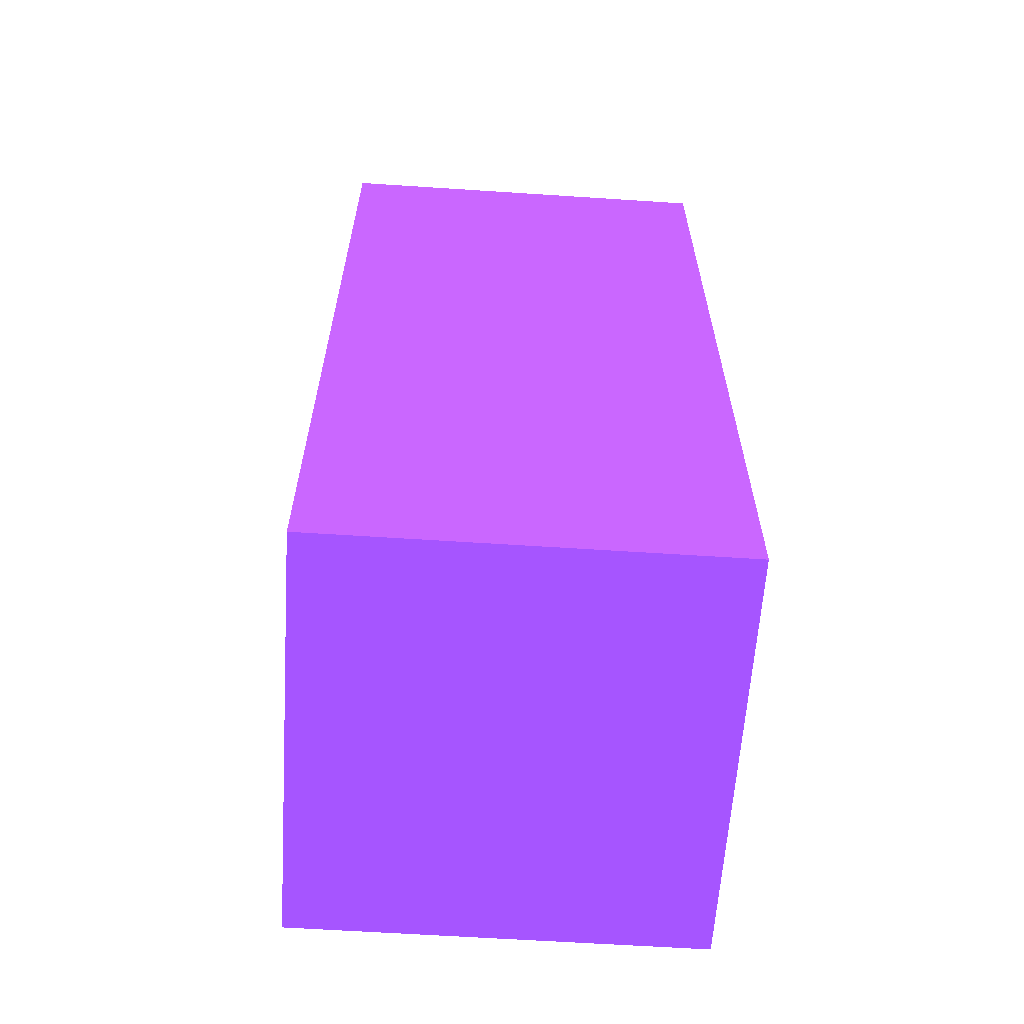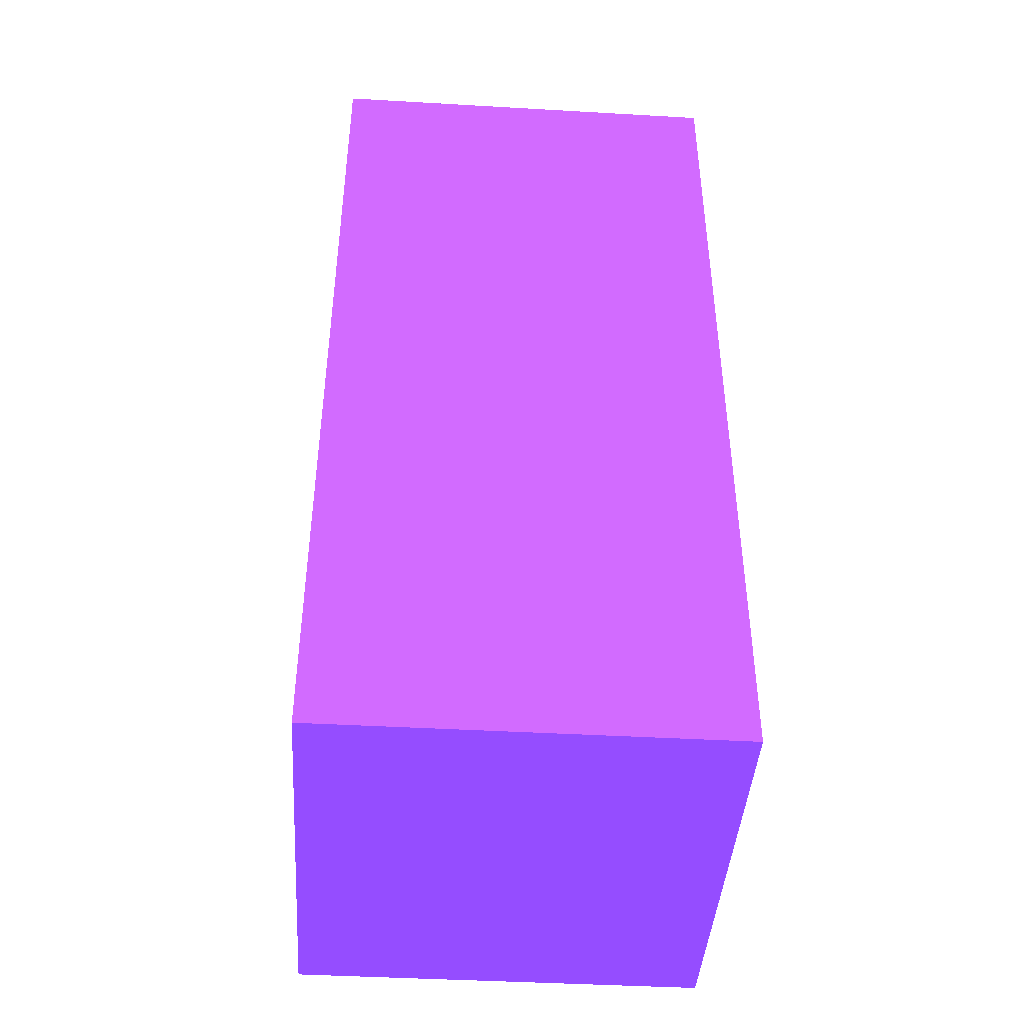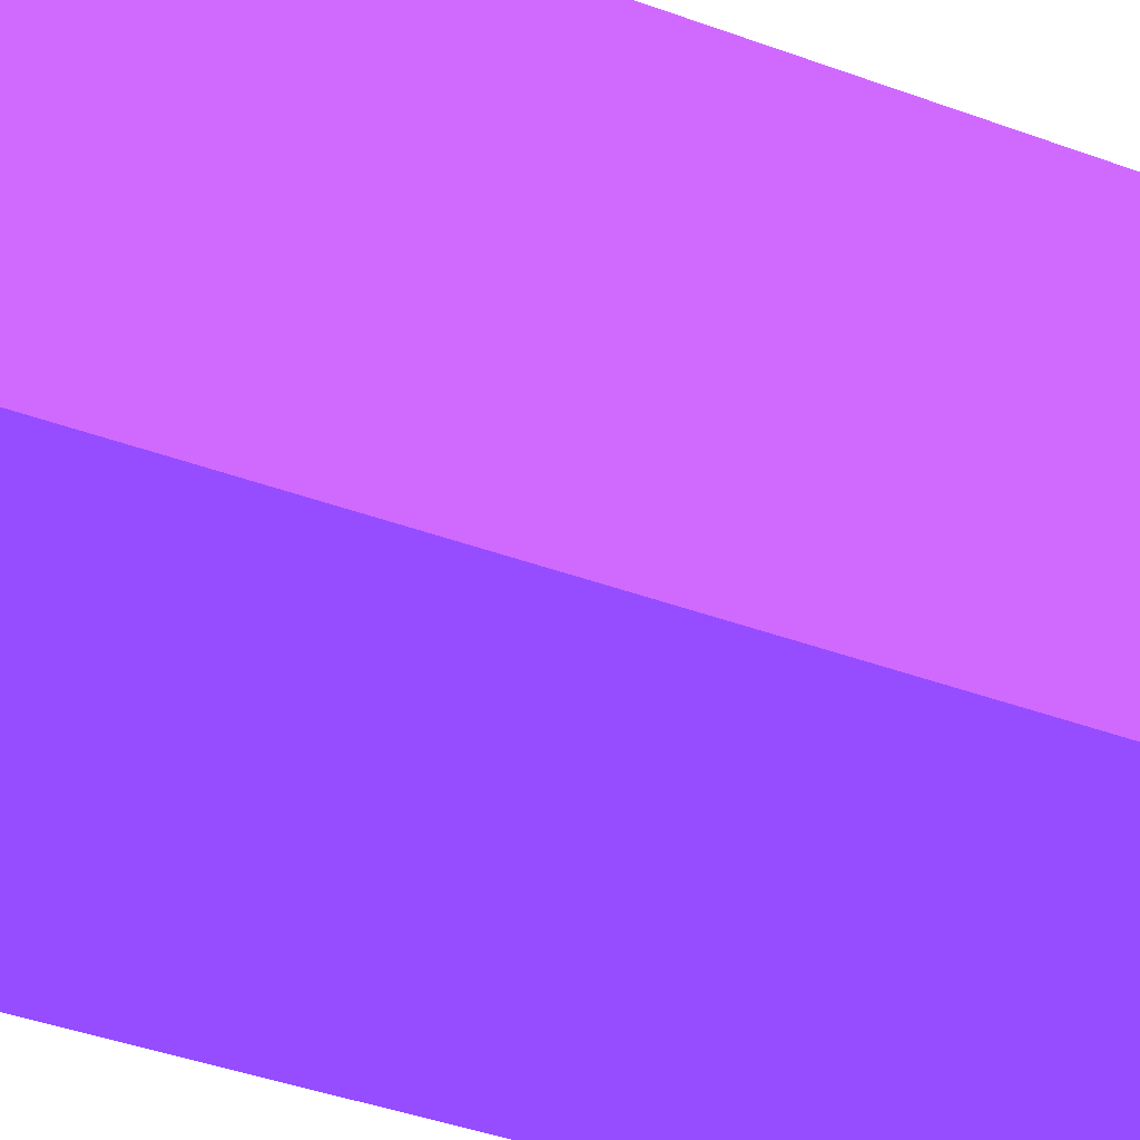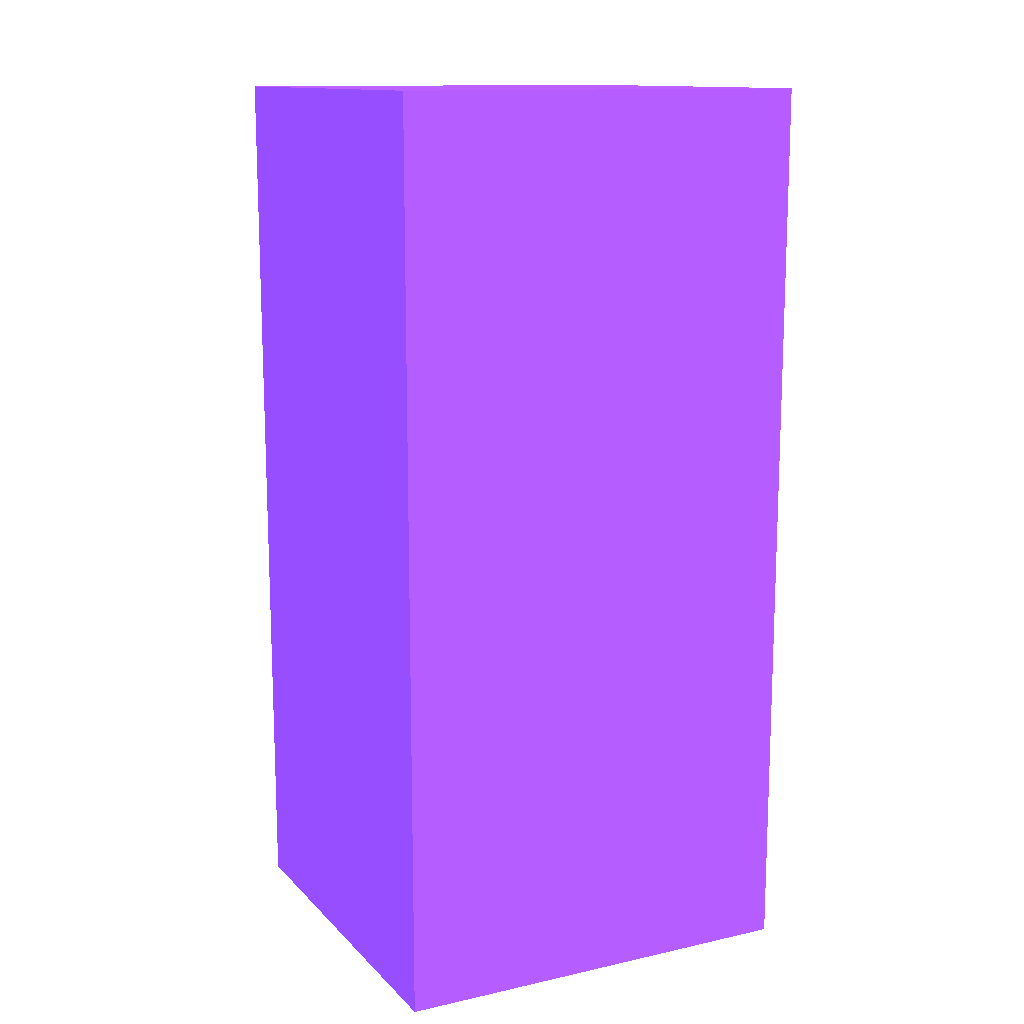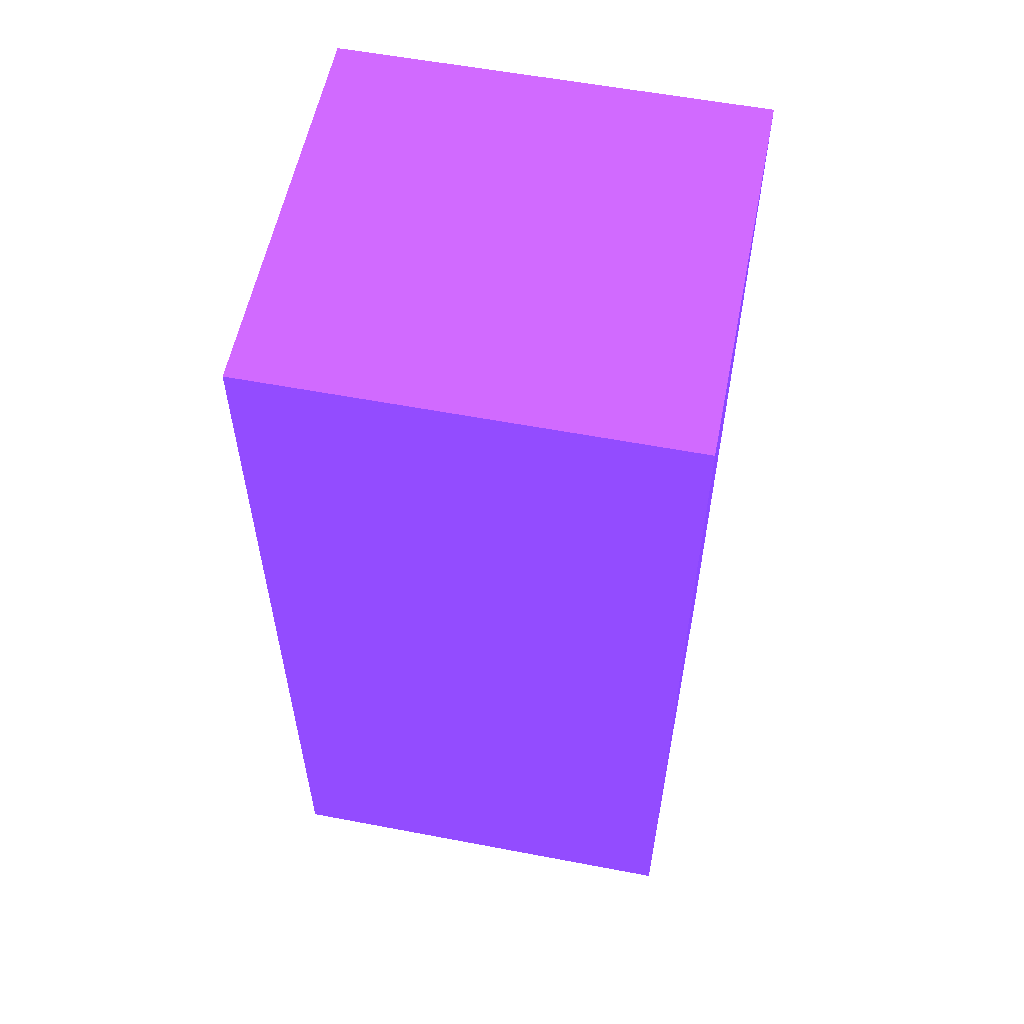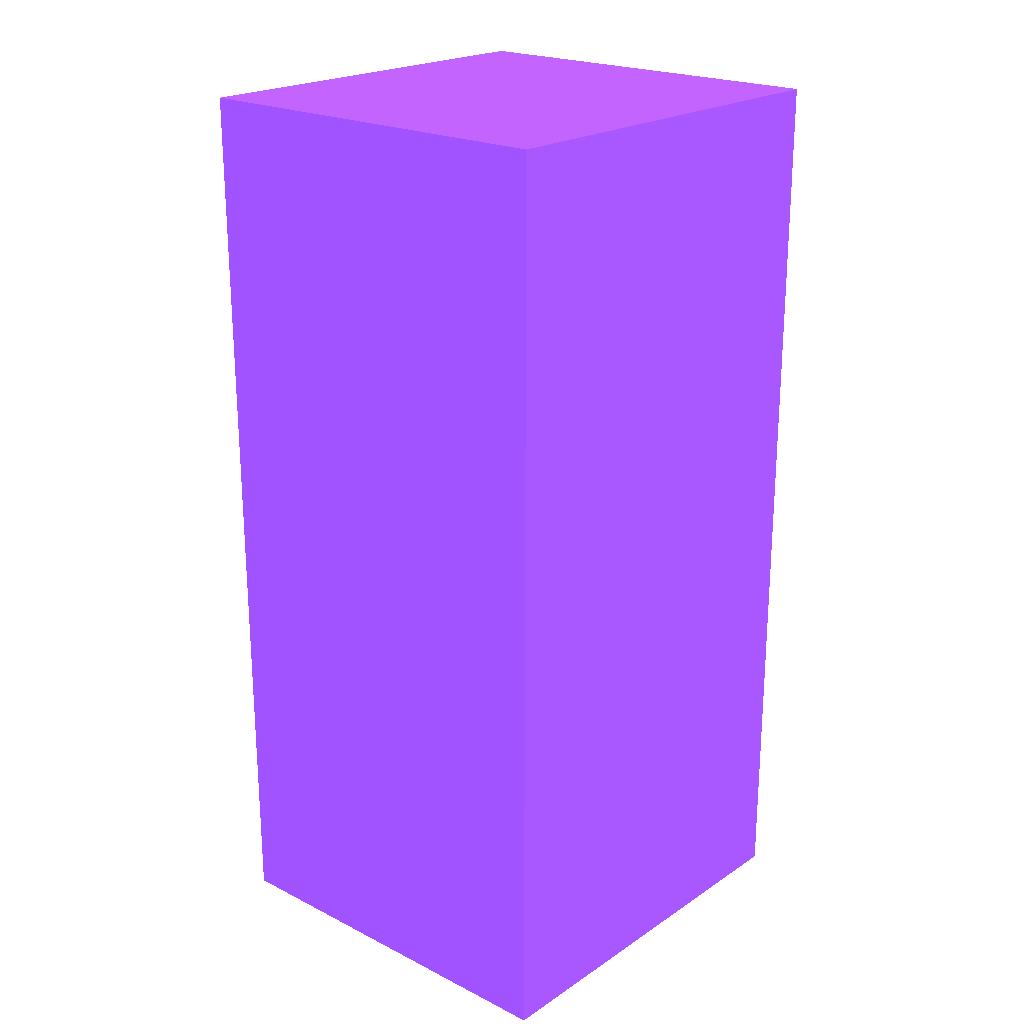
<metadata>
{"format":"obj","ext":"obj","renderer":"f3d","projection":"perspective","resolution":1024,"background":"white","views":[{"elev":-61.9,"azim":-3.8,"up":"+Z"},{"elev":-43.1,"azim":-3.9,"up":"+Z"},{"elev":-43.6,"azim":-113.1,"up":"+Y"},{"elev":13.2,"azim":63.3,"up":"+Z"},{"elev":57.1,"azim":-78.8,"up":"+Z"},{"elev":21.8,"azim":-138.8,"up":"+Z"}]}
</metadata>
<code>
v 0.98 3.3 1.85 0.4286 0.2203 0.7797
v 0.16 3.3 1.85 0.4286 0.2203 0.7797
v 0.98 2.44 1.85 0.4286 0.2203 0.7797
v 0.16 2.44 1.85 0.4286 0.2203 0.7797
v 0.98 3.3 0 0.4286 0.2203 0.7797
v 0.16 3.3 0 0.4286 0.2203 0.7797
v 0.98 2.44 0 0.4286 0.2203 0.7797
v 0.16 2.44 0 0.4286 0.2203 0.7797
f 1 2 3
f 2 4 3
f 1 3 5
f 3 7 5
f 1 5 2
f 5 6 2
f 2 6 4
f 6 8 4
f 4 8 7
f 7 3 4
f 6 7 8
f 6 5 7

</code>
